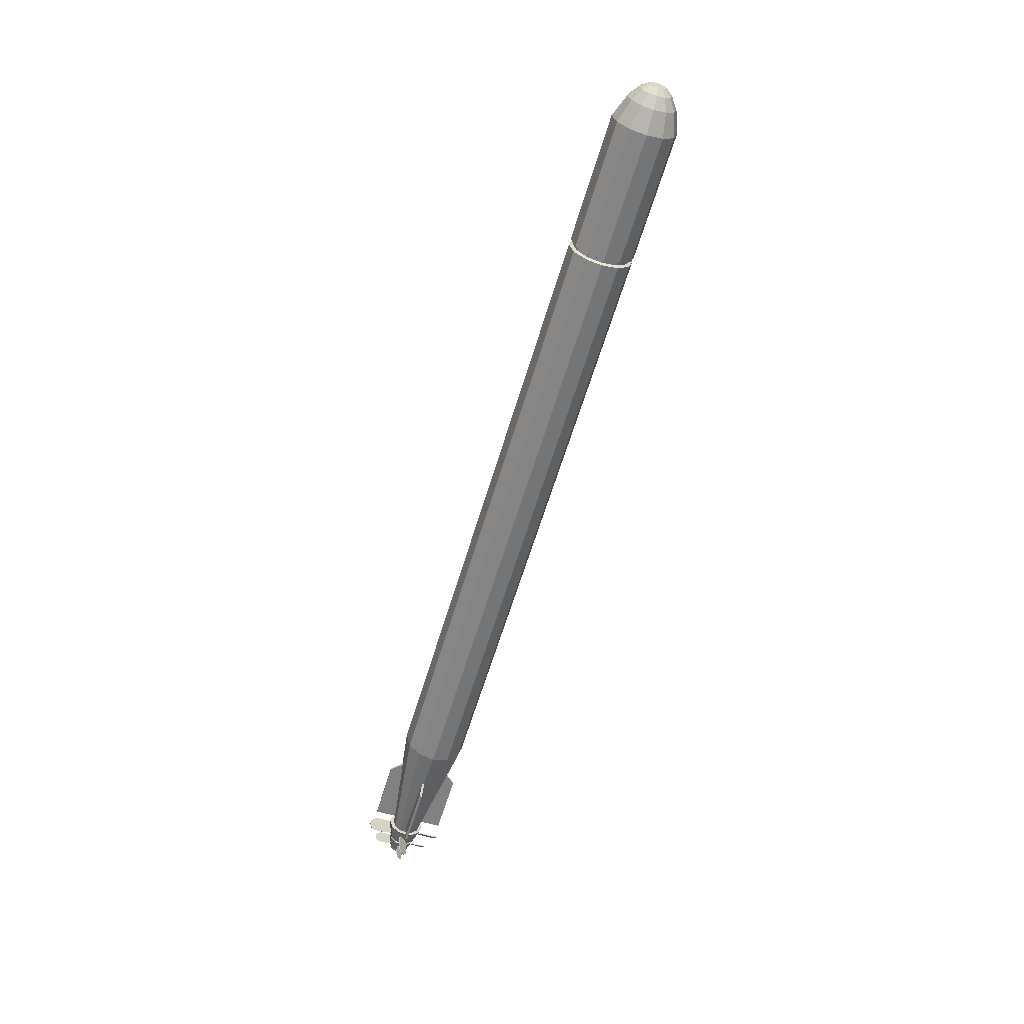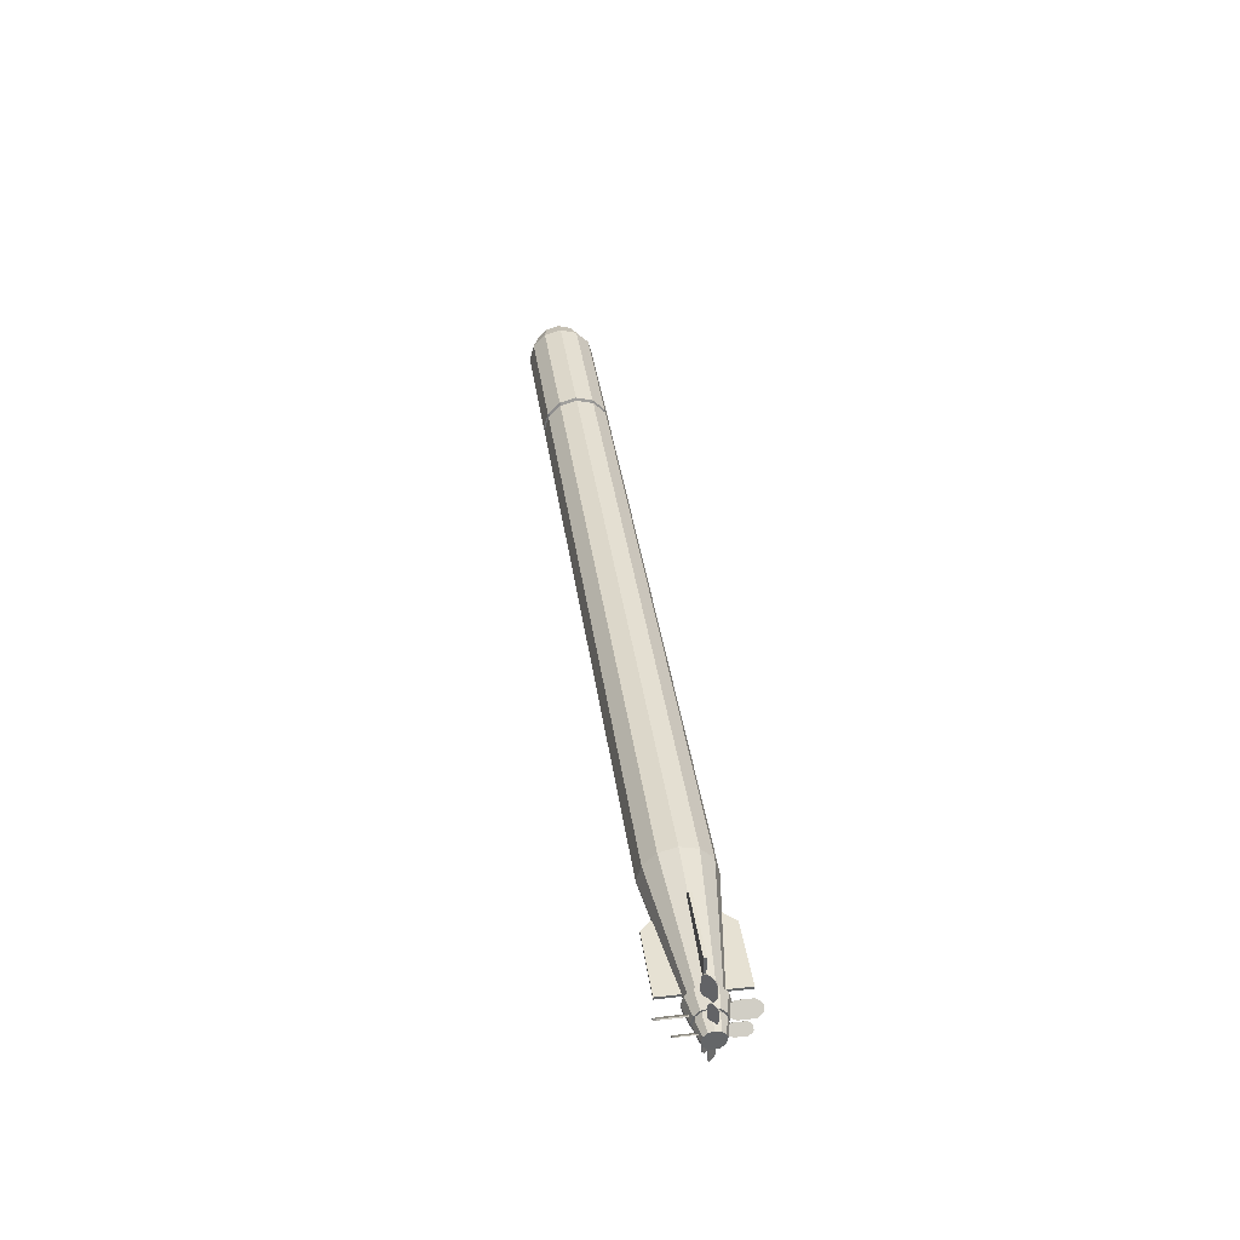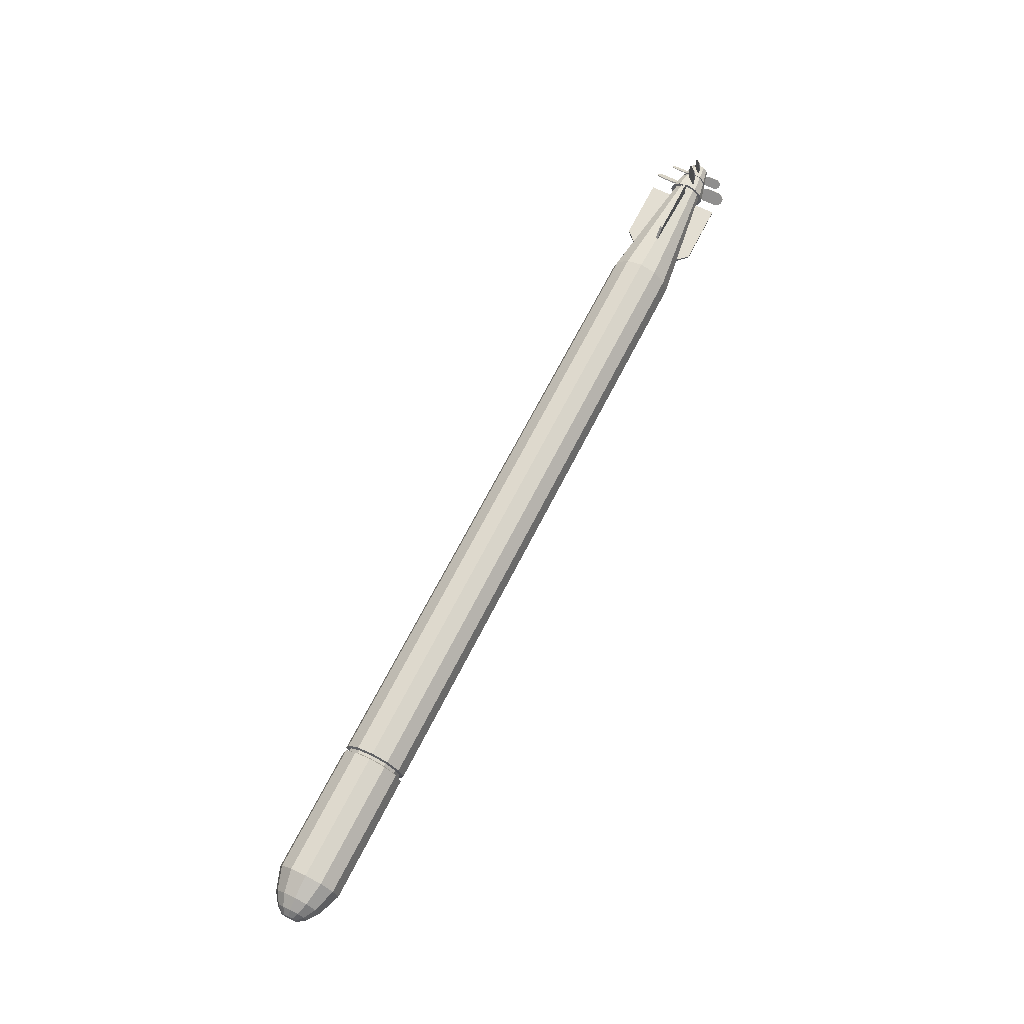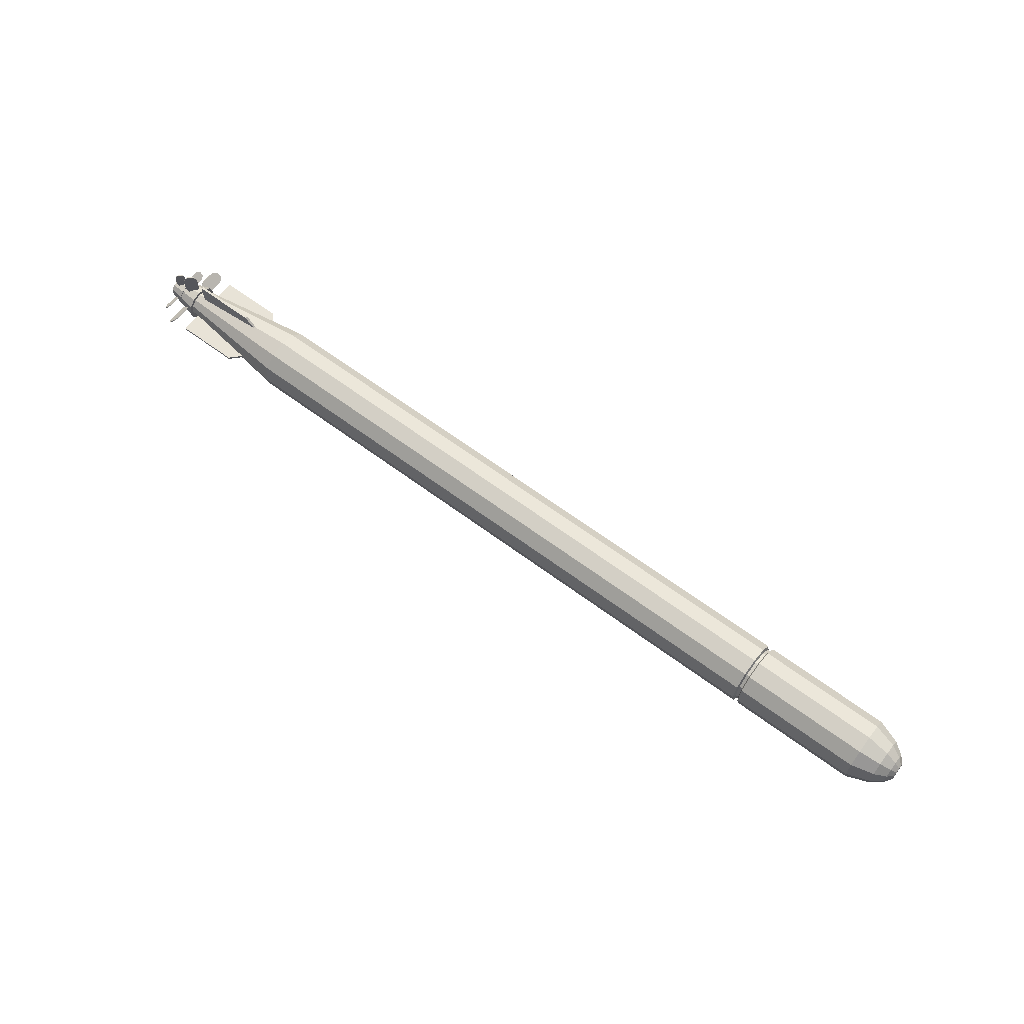
<metadata>
{"format":"obj","ext":"obj","renderer":"f3d","projection":"perspective","resolution":1024,"background":"white","views":[{"elev":-60.5,"azim":73.5,"up":"+Z"},{"elev":38.8,"azim":-98.0,"up":"+Y"},{"elev":67.7,"azim":116.9,"up":"+Y"},{"elev":62.4,"azim":37.3,"up":"+Y"}]}
</metadata>
<code>
g default
v -3.615 -0.02425 -0.1105
v -3.619 -0.02849 -0.1105
v -3.619 -0.02849 -0.1909
v -3.615 -0.02425 -0.1909
v -3.671 0.03188 -0.1909
v -3.671 0.03188 -0.1105
v -3.676 0.02765 -0.1909
v -3.676 0.02765 -0.1105
v -3.665 0.01668 -0.07735
v -3.66 0.02091 -0.07735
v -3.667 0.01947 -0.2121
v -3.628 -0.0203 -0.2121
v -3.634 -0.005152 -0.2241
v -3.652 0.01278 -0.2241
v -3.663 0.0237 -0.2121
v -3.623 -0.01607 -0.2121
v -3.656 0.008549 -0.2241
v -3.639 -0.009387 -0.2241
v -3.63 -0.01751 -0.07735
v -3.626 -0.01328 -0.07735
v -3.619 0.1926 -0.03024
v -3.615 0.1926 -0.02601
v -3.615 0.1122 -0.02601
v -3.619 0.1122 -0.03024
v -3.671 0.1926 0.03013
v -3.671 0.1122 0.03013
v -3.676 0.1926 0.0259
v -3.676 0.1122 0.0259
v -3.665 0.07899 0.01492
v -3.66 0.07899 0.01916
v -3.667 0.2138 0.01771
v -3.628 0.2138 -0.02206
v -3.634 0.2257 -0.006905
v -3.652 0.2257 0.01103
v -3.663 0.2138 0.02195
v -3.623 0.2138 -0.01782
v -3.656 0.2257 0.006796
v -3.639 0.2257 -0.01114
v -3.63 0.07899 -0.01927
v -3.626 0.07899 -0.01503
v -3.619 -0.1892 0.03013
v -3.615 -0.1892 0.0259
v -3.615 -0.1088 0.0259
v -3.619 -0.1088 0.03013
v -3.671 -0.1892 -0.03024
v -3.671 -0.1088 -0.03024
v -3.676 -0.1892 -0.02601
v -3.676 -0.1088 -0.02601
v -3.665 -0.07559 -0.01503
v -3.66 -0.07559 -0.01927
v -3.667 -0.2104 -0.01782
v -3.628 -0.2104 0.02195
v -3.634 -0.2223 0.006796
v -3.652 -0.2223 -0.01114
v -3.663 -0.2104 -0.02206
v -3.623 -0.2104 0.01771
v -3.656 -0.2223 -0.006905
v -3.639 -0.2223 0.01103
v -3.63 -0.07559 0.01916
v -3.626 -0.07559 0.01492
v -3.619 0.03188 0.1908
v -3.615 0.02765 0.1908
v -3.615 0.02765 0.1104
v -3.619 0.03188 0.1104
v -3.671 -0.02849 0.1908
v -3.671 -0.02849 0.1104
v -3.676 -0.02425 0.1908
v -3.676 -0.02425 0.1104
v -3.665 -0.01328 0.07724
v -3.66 -0.01751 0.07724
v -3.667 -0.01607 0.212
v -3.628 0.0237 0.212
v -3.634 0.008549 0.224
v -3.652 -0.009387 0.224
v -3.663 -0.0203 0.212
v -3.623 0.01947 0.212
v -3.656 -0.005152 0.224
v -3.639 0.01278 0.224
v -3.63 0.02091 0.07724
v -3.626 0.01668 0.07724
v -3.59 0.001699 0.1045
v -3.687 0.001699 0.0803
v -3.687 -0.03848 0.06953
v -3.59 -0.05057 0.09047
v -3.687 -0.06789 0.04012
v -3.59 -0.08883 0.05221
v -3.687 -0.07865 -5.2e-05
v -3.59 -0.1028 -5.2e-05
v -3.687 -0.06789 -0.04023
v -3.59 -0.08883 -0.05232
v -3.687 -0.03848 -0.06964
v -3.59 -0.05057 -0.09058
v -3.687 0.001699 -0.0804
v -3.59 0.001699 -0.1046
v -3.687 0.04187 -0.06964
v -3.59 0.05396 -0.09058
v -3.687 0.07128 -0.04023
v -3.59 0.09222 -0.05232
v -3.687 0.08205 -5.2e-05
v -3.59 0.1062 -5.2e-05
v -3.687 0.07128 0.04012
v -3.59 0.09222 0.05221
v -3.687 0.04187 0.06953
v -3.59 0.05396 0.09047
v -3.477 -0.03954 -0.2608
v -3.472 -0.03376 -0.2608
v -3.472 -0.03376 -0.151
v -3.477 -0.03954 -0.151
v -3.548 0.04294 -0.2608
v -3.548 0.04294 -0.151
v -3.554 0.03716 -0.2608
v -3.554 0.03716 -0.151
v -3.539 0.02216 -0.1057
v -3.533 0.02795 -0.1057
v -3.543 0.02598 -0.2898
v -3.489 -0.02836 -0.2898
v -3.498 -0.007661 -0.3061
v -3.522 0.01684 -0.3061
v -3.537 0.03176 -0.2898
v -3.483 -0.02258 -0.2898
v -3.528 0.01106 -0.3061
v -3.504 -0.01345 -0.3061
v -3.492 -0.02455 -0.1057
v -3.487 -0.01877 -0.1057
v -3.477 0.2625 -0.0413
v -3.472 0.2625 -0.03551
v -3.472 0.1526 -0.03551
v -3.477 0.1526 -0.0413
v -3.548 0.2625 0.04119
v -3.548 0.1526 0.04119
v -3.554 0.2625 0.0354
v -3.554 0.1526 0.0354
v -3.539 0.1073 0.02041
v -3.533 0.1073 0.0262
v -3.543 0.2915 0.02422
v -3.489 0.2915 -0.03012
v -3.498 0.3078 -0.009414
v -3.522 0.3078 0.01509
v -3.537 0.2915 0.03001
v -3.483 0.2915 -0.02433
v -3.528 0.3078 0.009305
v -3.504 0.3078 -0.0152
v -3.492 0.1073 -0.0263
v -3.487 0.1073 -0.02052
v -3.477 -0.2591 0.04119
v -3.472 -0.2591 0.0354
v -3.472 -0.1492 0.0354
v -3.477 -0.1492 0.04119
v -3.548 -0.2591 -0.0413
v -3.548 -0.1492 -0.0413
v -3.554 -0.2591 -0.03551
v -3.554 -0.1492 -0.03551
v -3.539 -0.1039 -0.02052
v -3.533 -0.1039 -0.0263
v -3.543 -0.2881 -0.02433
v -3.489 -0.2881 0.03001
v -3.498 -0.3044 0.009305
v -3.522 -0.3044 -0.0152
v -3.537 -0.2881 -0.03012
v -3.483 -0.2881 0.02422
v -3.528 -0.3044 -0.009414
v -3.504 -0.3044 0.01509
v -3.492 -0.1039 0.0262
v -3.487 -0.1039 0.02041
v -3.477 0.04294 0.2607
v -3.472 0.03716 0.2607
v -3.472 0.03716 0.1509
v -3.477 0.04294 0.1509
v -3.548 -0.03954 0.2607
v -3.548 -0.03954 0.1509
v -3.554 -0.03376 0.2607
v -3.554 -0.03376 0.1509
v -3.539 -0.01877 0.1055
v -3.533 -0.02455 0.1055
v -3.543 -0.02258 0.2897
v -3.489 0.03176 0.2897
v -3.498 0.01106 0.306
v -3.522 -0.01345 0.306
v -3.537 -0.02836 0.2897
v -3.483 0.02598 0.2897
v -3.528 -0.007661 0.306
v -3.504 0.01684 0.306
v -3.492 0.02795 0.1055
v -3.487 0.02216 0.1055
v -3.437 0.001699 0.1428
v -3.57 0.001699 0.1097
v -3.57 -0.05319 0.09502
v -3.437 -0.06971 0.1236
v -3.57 -0.09338 0.05484
v -3.437 -0.122 0.07136
v -3.57 -0.1081 -5.1e-05
v -3.437 -0.1411 -5.1e-05
v -3.57 -0.09338 -0.05494
v -3.437 -0.122 -0.07146
v -3.57 -0.05319 -0.09513
v -3.437 -0.06971 -0.1237
v -3.57 0.001699 -0.1098
v -3.437 0.001699 -0.1429
v -3.57 0.05659 -0.09513
v -3.437 0.07311 -0.1237
v -3.57 0.09677 -0.05494
v -3.437 0.1254 -0.07146
v -3.57 0.1115 -5.1e-05
v -3.437 0.1445 -5.1e-05
v -3.57 0.09677 0.05484
v -3.437 0.1254 0.07136
v -3.57 0.05659 0.09502
v -3.437 0.07311 0.1236
v -2.876 -0.007789 0.2842
v -2.876 -0.007789 -0.2805
v -2.759 -0.007789 -0.1582
v -2.759 -0.007789 0.1619
v -3.368 -0.007789 0.2842
v -3.368 -0.007789 -0.2805
v -3.368 0.01119 0.2842
v -3.368 0.01119 -0.2805
v -2.876 0.01119 0.2842
v -2.876 0.01119 -0.2805
v -2.759 0.01119 0.1619
v -2.759 0.01119 -0.1582
v -2.876 0.2841 0.01134
v -2.876 -0.2807 0.01134
v -2.759 -0.1583 0.01134
v -2.759 0.1617 0.01134
v -3.368 0.2841 0.01134
v -3.368 -0.2807 0.01134
v -3.368 0.2841 -0.007632
v -3.368 -0.2807 -0.007632
v -2.876 0.2841 -0.007632
v -2.876 -0.2807 -0.007632
v -2.759 0.1617 -0.007632
v -2.759 -0.1583 -0.007632
v 2.266 0.2528 0.000136
v 3.24 0.2528 0.000136
v 3.24 0.2197 -0.1234
v 2.266 0.2197 -0.1234
v 3.24 0.1293 -0.2138
v 2.266 0.1293 -0.2138
v 3.24 0.005767 -0.2469
v 2.266 0.005767 -0.2469
v 3.24 -0.1177 -0.2138
v 2.266 -0.1177 -0.2138
v 3.24 -0.2081 -0.1234
v 2.266 -0.2081 -0.1234
v 3.24 -0.2412 0.000136
v 2.266 -0.2412 0.000136
v 3.24 -0.2081 0.1236
v 2.266 -0.2081 0.1236
v 3.24 -0.1177 0.214
v 2.266 -0.1177 0.214
v 3.24 0.005767 0.2471
v 2.266 0.005767 0.2471
v 3.24 0.1293 0.214
v 2.266 0.1293 0.214
v 3.41 0.1903 0.000137
v 3.41 0.1655 -0.09211
v 2.266 0.2197 0.1236
v 3.24 0.2197 0.1236
v -3.706 -0.03191 0.06539
v -3.706 0.005768 0.07549
v -3.706 0.04344 0.06539
v -3.706 0.07102 0.03781
v -3.706 -0.05949 0.03781
v -3.706 0.08112 0.000136
v -3.706 -0.06958 0.000136
v -3.706 0.07102 -0.03754
v -3.706 -0.05949 -0.03754
v -3.706 0.04344 -0.06512
v -3.706 -0.03191 -0.06512
v -3.706 0.005768 -0.07521
v 3.41 -0.08648 0.1599
v 3.41 -0.154 0.09238
v 3.495 -0.09955 0.06094
v 3.495 -0.05504 0.1055
v 3.41 0.09801 0.1599
v 3.41 0.1655 0.09238
v 3.41 0.005767 0.1846
v 3.41 -0.1787 0.000136
v 3.41 -0.08648 -0.1596
v 3.41 -0.154 -0.09211
v 3.41 0.09801 -0.1596
v 3.41 0.005767 -0.1844
v 3.495 0.06657 -0.1052
v 3.495 0.1111 -0.06067
v 3.537 0.06255 -0.03265
v 3.537 0.03855 -0.05664
v 3.495 0.005767 0.1217
v 3.495 0.005767 -0.1215
v 3.495 0.06657 0.1055
v 3.495 -0.05504 -0.1052
v 3.495 0.1111 0.06094
v 3.495 -0.09955 -0.06067
v 3.495 0.1274 0.000137
v 3.495 -0.1158 0.000136
v 3.537 0.03855 0.05692
v 3.537 0.005767 0.0657
v 3.537 -0.02702 0.05692
v 3.537 0.06255 0.03292
v 3.537 -0.05101 0.03292
v 3.537 0.07133 0.000137
v 3.537 -0.0598 0.000137
v 3.537 -0.05101 -0.03265
v 3.537 -0.02702 -0.05664
v 3.537 0.005767 -0.06543
v -2.485 0.2528 0.000136
v -2.485 0.2197 -0.1234
v -2.485 0.1293 -0.2138
v -2.485 0.005768 -0.2469
v -2.485 -0.1177 -0.2138
v -2.485 -0.2081 -0.1234
v -2.485 -0.2412 0.000136
v -2.485 -0.2081 0.1236
v -2.485 -0.1177 0.214
v -2.485 0.005768 0.2471
v -2.485 0.1293 0.214
v -2.485 0.2197 0.1236
v 2.256 0.2268 0.000136
v 2.256 0.1971 -0.1104
v 2.256 0.1163 -0.1912
v 2.256 0.005767 -0.2208
v 2.256 -0.1047 -0.1912
v 2.256 -0.1856 -0.1104
v 2.256 -0.2152 0.000136
v 2.256 -0.1856 0.1106
v 2.256 -0.1047 0.1915
v 2.256 0.005767 0.2211
v 2.256 0.1163 0.1915
v 2.256 0.1971 0.1106
v 2.224 -0.1177 0.214
v 2.224 0.005767 0.2471
v 2.234 -0.1047 0.1915
v 2.234 0.005767 0.2211
v 2.234 0.1971 0.1106
v 2.234 0.2268 0.000136
v 2.224 -0.2412 0.000136
v 2.224 -0.2081 0.1236
v 2.224 -0.1177 -0.2138
v 2.224 -0.2081 -0.1234
v 2.224 0.2197 -0.1234
v 2.224 0.1293 -0.2138
v 2.234 0.1163 -0.1912
v 2.234 0.005767 -0.2208
v 2.224 0.1293 0.214
v 2.224 0.2197 0.1236
v 2.224 0.005767 -0.2469
v 2.234 -0.1856 -0.1104
v 2.234 -0.2152 0.000136
v 2.234 0.1971 -0.1104
v 2.234 -0.1047 -0.1912
v 2.234 0.1163 0.1915
v 2.224 0.2528 0.000136
v 2.234 -0.1856 0.1106
g polySurface84
f 1 2 3 4
f 4 5 6 1
f 5 7 8 6
f 2 8 7 3
f 9 10 6 8
f 11 12 3 7
f 13 14 15 16
f 15 11 7 5
f 12 16 4 3
f 16 15 5 4
f 17 14 13 18
f 14 17 11 15
f 17 18 12 11
f 18 13 16 12
f 19 20 10 9
f 2 1 20 19
f 10 20 1 6
f 8 2 19 9
f 21 22 23 24
f 22 25 26 23
f 25 27 28 26
f 27 21 24 28
f 29 30 26 28
f 31 32 21 27
f 33 34 35 36
f 35 31 27 25
f 32 36 22 21
f 36 35 25 22
f 37 34 33 38
f 34 37 31 35
f 37 38 32 31
f 38 33 36 32
f 39 40 30 29
f 40 39 24 23
f 30 40 23 26
f 39 29 28 24
f 41 42 43 44
f 42 45 46 43
f 45 47 48 46
f 47 41 44 48
f 49 50 46 48
f 51 52 41 47
f 53 54 55 56
f 55 51 47 45
f 52 56 42 41
f 56 55 45 42
f 57 54 53 58
f 54 57 51 55
f 57 58 52 51
f 58 53 56 52
f 59 60 50 49
f 60 59 44 43
f 50 60 43 46
f 59 49 48 44
f 61 62 63 64
f 62 65 66 63
f 65 67 68 66
f 67 61 64 68
f 69 70 66 68
f 71 72 61 67
f 73 74 75 76
f 75 71 67 65
f 72 76 62 61
f 76 75 65 62
f 77 74 73 78
f 74 77 71 75
f 77 78 72 71
f 78 73 76 72
f 79 80 70 69
f 80 79 64 63
f 70 80 63 66
f 79 69 68 64
f 81 82 83 84
f 84 83 85 86
f 86 85 87 88
f 88 87 89 90
f 90 89 91 92
f 92 91 93 94
f 94 93 95 96
f 96 95 97 98
f 98 97 99 100
f 100 99 101 102
f 83 82 103
f 83 103 85
f 103 101 85
f 101 87 85
f 101 99 87
f 99 89 87
f 99 97 89
f 97 91 89
f 97 95 91
f 95 93 91
f 104 103 82 81
f 102 101 103 104
f 81 84 104
f 84 86 104
f 86 102 104
f 86 88 102
f 88 100 102
f 88 90 100
f 90 98 100
f 90 92 98
f 92 96 98
f 92 94 96
f 105 106 107 108
f 106 109 110 107
f 109 111 112 110
f 111 105 108 112
f 113 114 110 112
f 115 116 105 111
f 117 118 119 120
f 119 115 111 109
f 116 120 106 105
f 120 119 109 106
f 121 118 117 122
f 118 121 115 119
f 121 122 116 115
f 122 117 120 116
f 123 124 114 113
f 124 123 108 107
f 114 124 107 110
f 123 113 112 108
f 125 126 127 128
f 126 129 130 127
f 129 131 132 130
f 131 125 128 132
f 133 134 130 132
f 135 136 125 131
f 137 138 139 140
f 139 135 131 129
f 136 140 126 125
f 140 139 129 126
f 141 138 137 142
f 138 141 135 139
f 141 142 136 135
f 142 137 140 136
f 143 144 134 133
f 144 143 128 127
f 134 144 127 130
f 143 133 132 128
f 145 146 147 148
f 146 149 150 147
f 149 151 152 150
f 151 145 148 152
f 153 154 150 152
f 155 156 145 151
f 157 158 159 160
f 159 155 151 149
f 156 160 146 145
f 160 159 149 146
f 161 158 157 162
f 158 161 155 159
f 161 162 156 155
f 162 157 160 156
f 163 164 154 153
f 164 163 148 147
f 154 164 147 150
f 163 153 152 148
f 165 166 167 168
f 166 169 170 167
f 169 171 172 170
f 171 165 168 172
f 173 174 170 172
f 175 176 165 171
f 177 178 179 180
f 179 175 171 169
f 176 180 166 165
f 180 179 169 166
f 181 178 177 182
f 178 181 175 179
f 181 182 176 175
f 182 177 180 176
f 183 184 174 173
f 184 183 168 167
f 174 184 167 170
f 183 173 172 168
f 185 186 187 188
f 188 187 189 190
f 190 189 191 192
f 192 191 193 194
f 194 193 195 196
f 196 195 197 198
f 198 197 199 200
f 200 199 201 202
f 202 201 203 204
f 204 203 205 206
f 187 186 207
f 187 207 189
f 207 205 189
f 205 191 189
f 205 203 191
f 203 193 191
f 203 201 193
f 201 195 193
f 201 199 195
f 199 197 195
f 208 207 186 185
f 206 205 207 208
f 185 188 208
f 188 190 208
f 190 206 208
f 190 192 206
f 192 204 206
f 192 194 204
f 194 202 204
f 194 196 202
f 196 200 202
f 196 198 200
f 209 210 211 212
f 209 213 214 210
f 213 215 216 214
f 215 217 218 216
f 218 210 214 216
f 215 213 209 217
f 219 212 211 220
f 210 218 220 211
f 218 217 219 220
f 217 209 212 219
f 221 222 223 224
f 221 225 226 222
f 225 227 228 226
f 227 229 230 228
f 230 222 226 228
f 227 225 221 229
f 231 224 223 232
f 222 230 232 223
f 230 229 231 232
f 229 221 224 231
f 233 234 235 236
f 236 235 237 238
f 238 237 239 240
f 240 239 241 242
f 242 241 243 244
f 244 243 245 246
f 246 245 247 248
f 248 247 249 250
f 250 249 251 252
f 252 251 253 254
f 235 234 255 256
f 257 258 234 233
f 254 253 258 257
f 259 260 261
f 259 261 262
f 263 259 262
f 264 263 262
f 264 265 263
f 264 266 265
f 266 267 265
f 266 268 267
f 268 269 267
f 268 270 269
f 271 272 273 274
f 258 253 275 276
f 251 249 271 277
f 247 245 278 272
f 243 241 279 280
f 239 237 281 282
f 234 258 276 255
f 253 251 277 275
f 249 247 272 271
f 245 243 280 278
f 241 239 282 279
f 237 235 256 281
f 283 284 285 286
f 281 256 284 283
f 277 271 274 287
f 282 281 283 288
f 275 277 287 289
f 279 282 288 290
f 276 275 289 291
f 280 279 290 292
f 255 276 291 293
f 278 280 292 294
f 272 278 294 273
f 256 255 293 284
f 295 296 297
f 298 295 297
f 298 297 299
f 300 298 299
f 300 299 301
f 285 300 301
f 285 301 302
f 285 302 286
f 302 303 286
f 303 304 286
f 287 274 297 296
f 288 283 286 304
f 289 287 296 295
f 290 288 304 303
f 291 289 295 298
f 292 290 303 302
f 293 291 298 300
f 294 292 302 301
f 273 294 301 299
f 284 293 300 285
f 274 273 299 297
f 264 305 306 266
f 266 306 307 268
f 268 307 308 270
f 270 308 309 269
f 269 309 310 267
f 267 310 311 265
f 265 311 312 263
f 263 312 313 259
f 259 313 314 260
f 260 314 315 261
f 262 316 305 264
f 261 315 316 262
f 317 233 236 318
f 318 236 238 319
f 319 238 240 320
f 320 240 242 321
f 321 242 244 322
f 322 244 246 323
f 323 246 248 324
f 324 248 250 325
f 325 250 252 326
f 326 252 254 327
f 328 257 233 317
f 327 254 257 328
f 313 329 330 314
f 331 325 326 332
f 333 328 317 334
f 311 335 336 312
f 309 337 338 310
f 306 339 340 307
f 341 319 320 342
f 315 343 344 316
f 340 341 342 345
f 346 322 323 347
f 314 330 343 315
f 312 336 329 313
f 348 318 319 341
f 342 320 321 349
f 310 338 335 311
f 308 345 337 309
f 332 326 327 350
f 307 340 345 308
f 305 351 339 306
f 316 344 351 305
f 339 348 341 340
f 352 324 325 331
f 347 323 324 352
f 344 333 334 351
f 334 317 318 348
f 343 350 333 344
f 336 352 331 329
f 337 349 346 338
f 349 321 322 346
f 350 327 328 333
f 330 332 350 343
f 335 347 352 336
f 345 342 349 337
f 351 334 348 339
f 329 331 332 330
f 338 346 347 335

</code>
